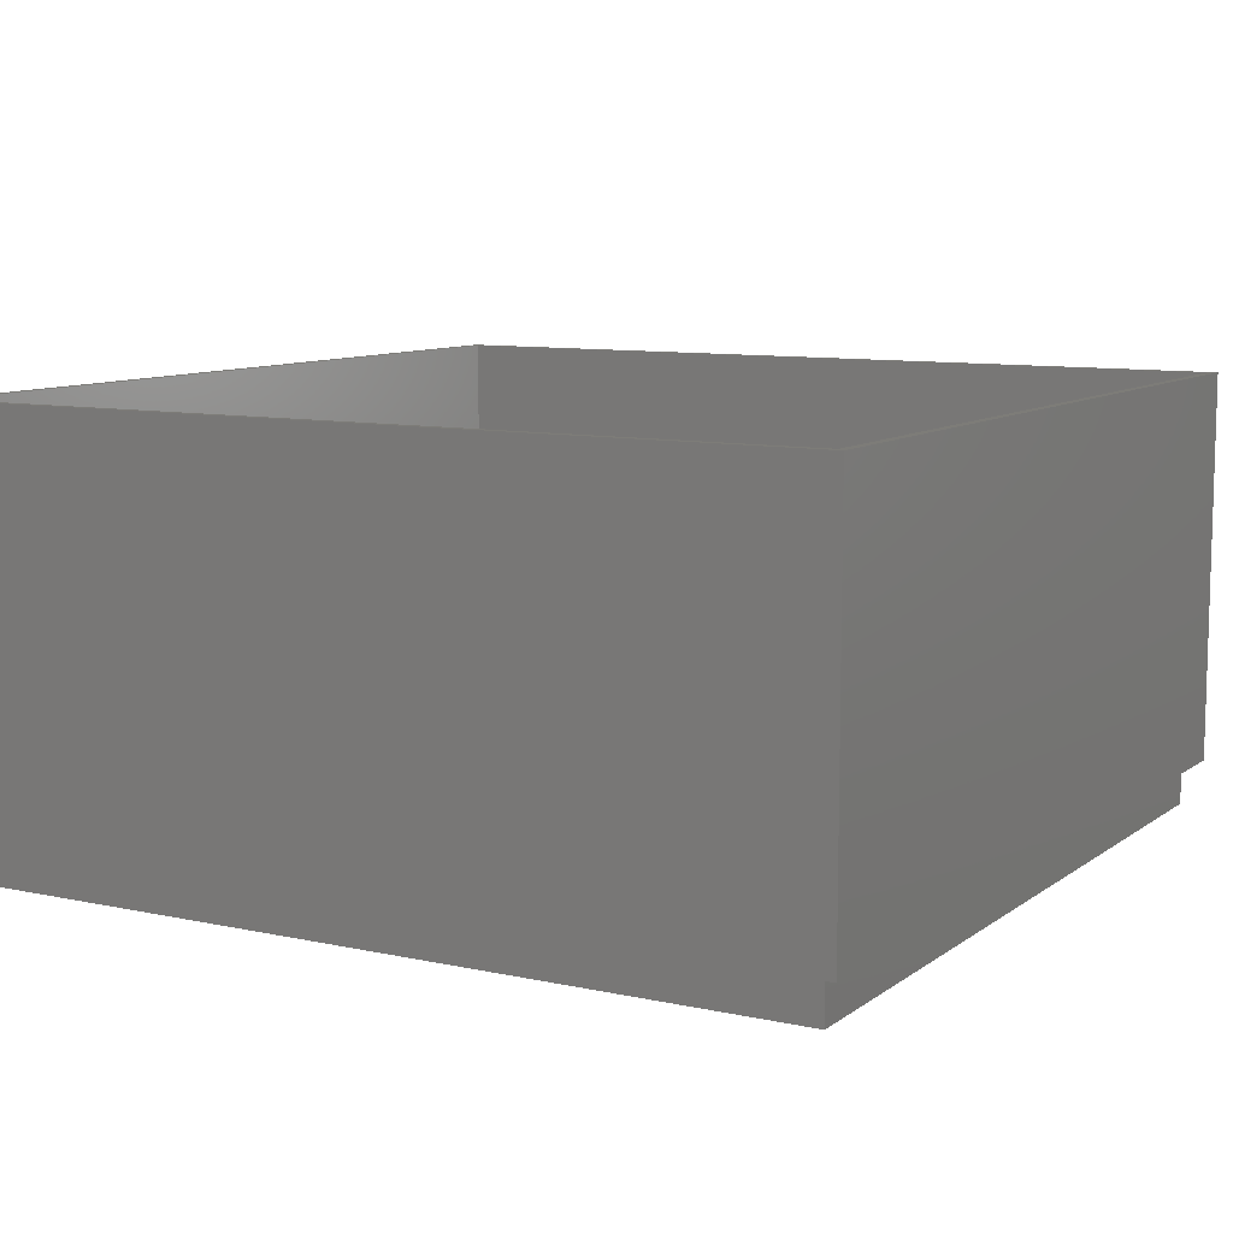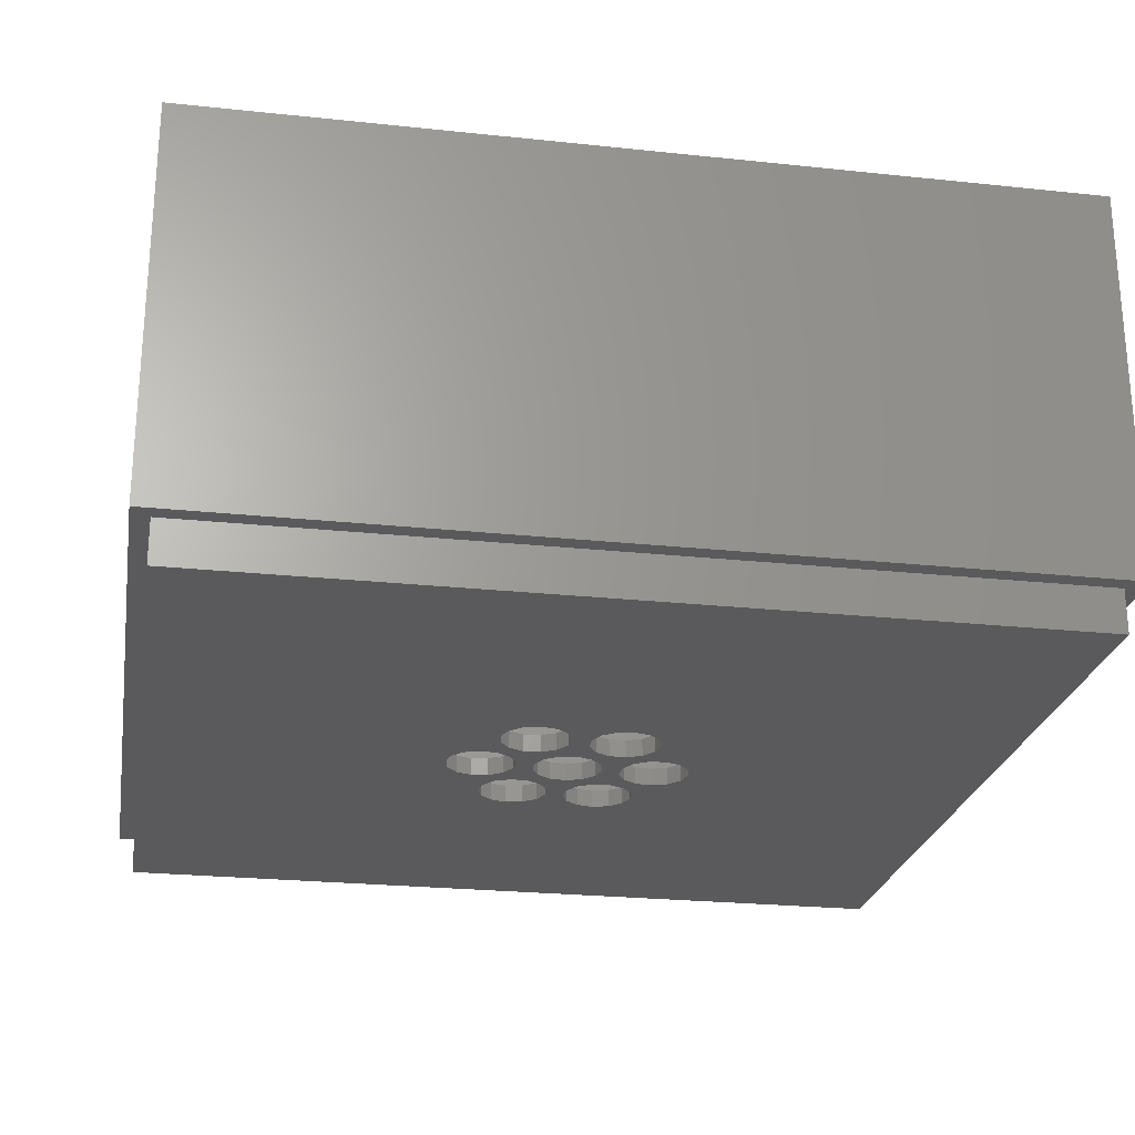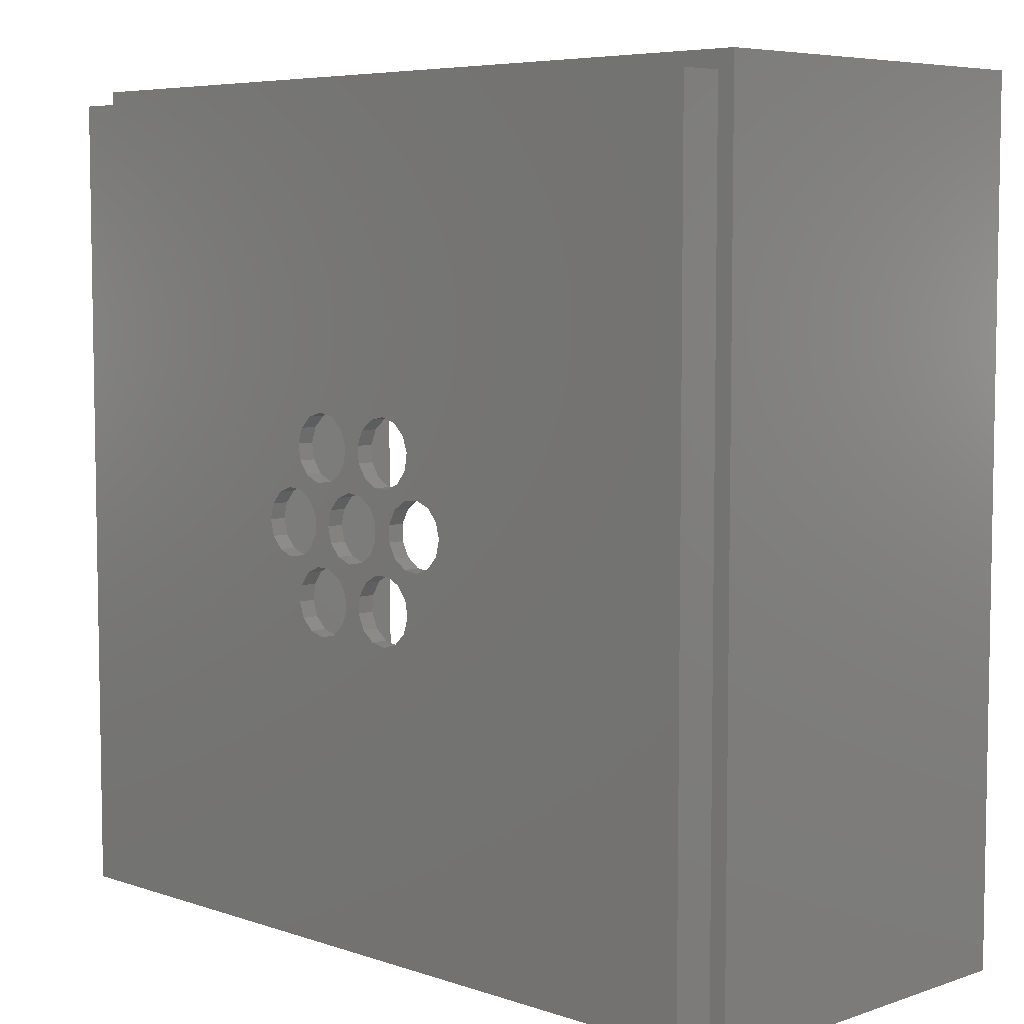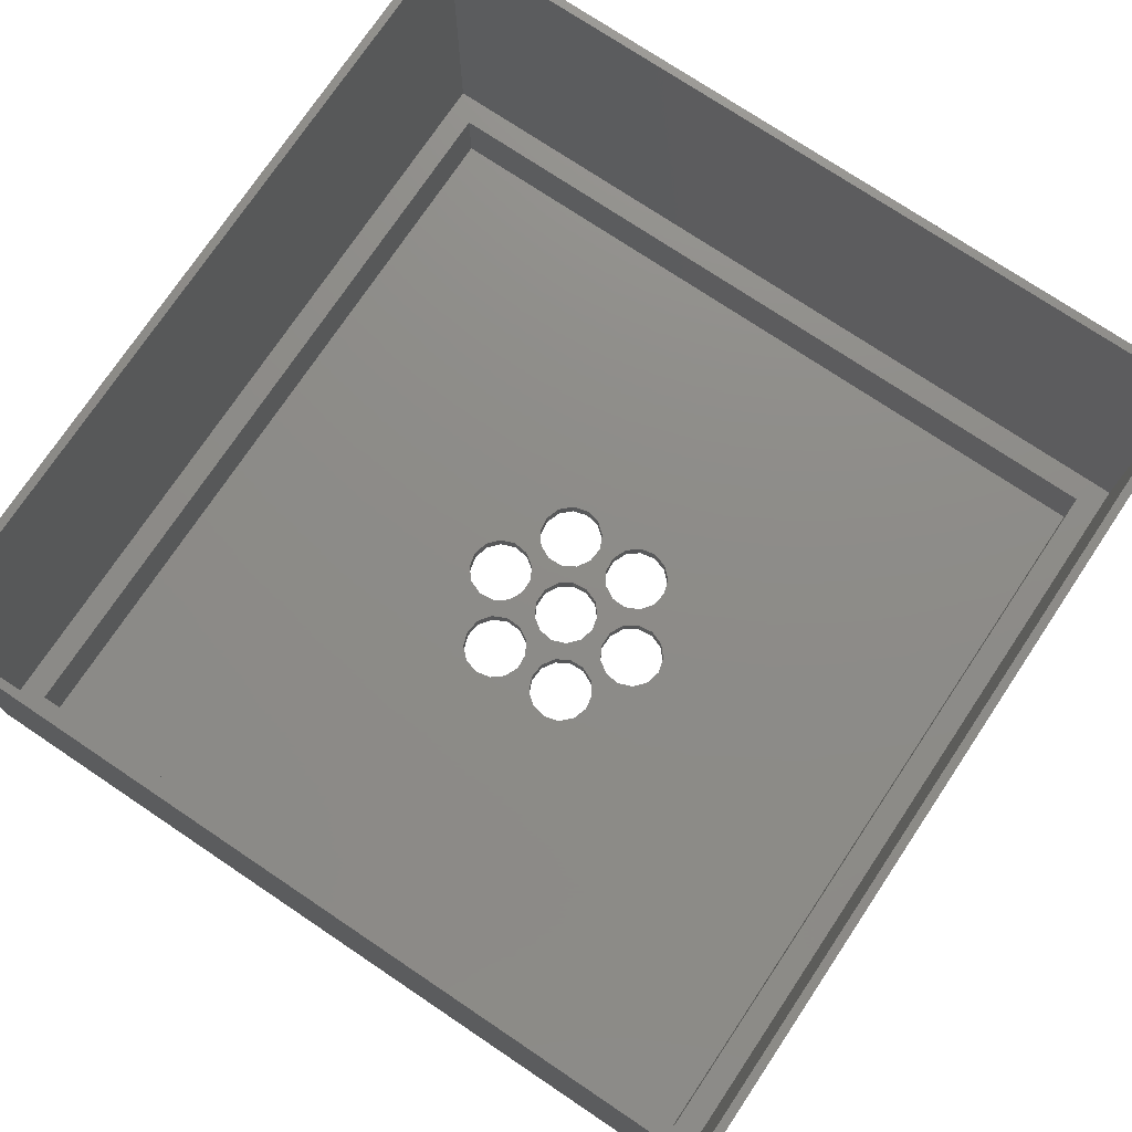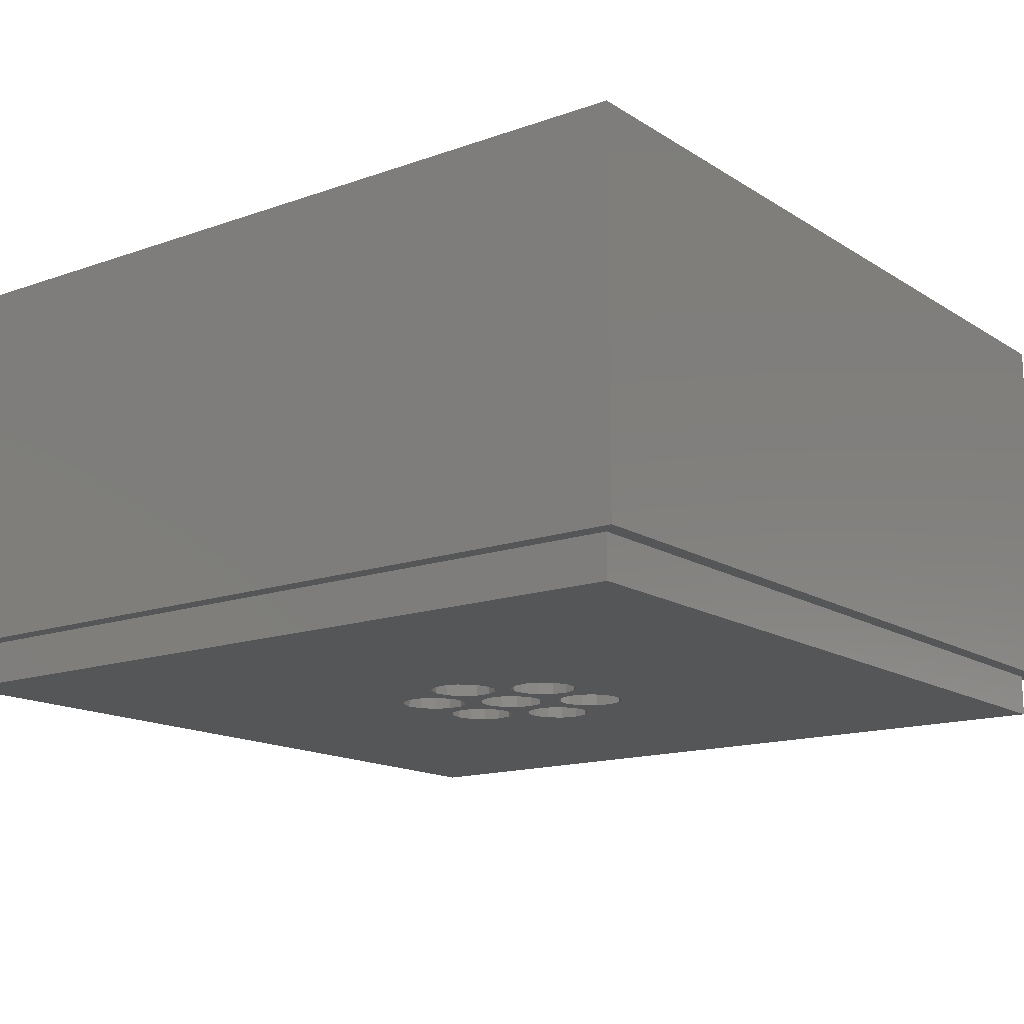
<metadata>
{"format":"stl","ext":"stl","renderer":"f3d","projection":"perspective","resolution":1024,"background":"white","views":[{"elev":9.4,"azim":-60.2,"up":"+Z"},{"elev":-24.4,"azim":-9.9,"up":"+Z"},{"elev":6.2,"azim":-135.0,"up":"+Y"},{"elev":75.1,"azim":33.8,"up":"+Z"},{"elev":-15.0,"azim":-52.9,"up":"+Z"}]}
</metadata>
<code>
# stl→obj: 214 verts, 452 faces
v -50 -50 -22.5
v -50 50 22.5
v -50 50 -22.5
v -50 -50 22.5
v 50 50 22.5
v 49 49 22.5
v 50 -50 22.5
v -49 49 22.5
v -49 -49 22.5
v 49 -49 22.5
v 50 50 -22.5
v 50 -50 -22.5
v 48 -48 -22.5
v -48 -48 -22.5
v -48 48 -22.5
v 48 48 -22.5
v -49 49 -17.5
v -49 -49 -17.5
v 49 -49 -17.5
v 49 49 -17.5
v -48 -48 -27.5
v -48 48 -27.5
v 48 48 -27.5
v 48 -48 -27.5
v -7.006 2.652 -27.5
v -2.994 2.652 -27.5
v -6.116 0.9573 -27.5
v -5.8 4.741 -27.5
v -7.53 5.562 -27.5
v -8.582 3.74 -27.5
v -8.68 7.092 -27.5
v -10.48 3.971 -27.5
v -8.987 8.982 -27.5
v 1.206 7.394 -27.5
v -1.206 7.394 -27.5
v -1.052 9.302 -27.5
v -2.229 5.775 -27.5
v 0.4821 3.971 -27.5
v -1.418 3.74 -27.5
v -3.887 4.818 -27.5
v -3.884 0.9573 -27.5
v -3.884 -0.9573 -27.5
v -6.116 -0.9573 -27.5
v -3.887 -4.818 -27.5
v -5.8 -4.741 -27.5
v -7.006 -2.652 -27.5
v -7.53 -5.562 -27.5
v -8.582 -3.74 -27.5
v -8.68 -7.092 -27.5
v -10.48 -3.971 -27.5
v -8.987 -8.982 -27.5
v 1.206 -7.394 -27.5
v -1.206 -7.394 -27.5
v 0.4821 -3.971 -27.5
v -2.229 -5.775 -27.5
v -1.418 -3.74 -27.5
v -2.994 -2.652 -27.5
v 6.116 0.9573 -27.5
v 3.887 4.818 -27.5
v 5.8 4.741 -27.5
v 3.542 1.859 -27.5
v 2.272 3.292 -27.5
v 2.229 5.775 -27.5
v 10.48 3.971 -27.5
v 8.68 7.092 -27.5
v 8.987 8.982 -27.5
v 8.582 3.74 -27.5
v 7.53 5.562 -27.5
v 7.006 2.652 -27.5
v 4 0 -27.5
v 6.116 -0.9573 -27.5
v 3.542 -1.859 -27.5
v 5.8 -4.741 -27.5
v 3.887 -4.818 -27.5
v 2.272 -3.292 -27.5
v 2.229 -5.775 -27.5
v -1.052 -9.302 -27.5
v 1.052 -9.302 -27.5
v 14 0 -27.5
v 13.54 -1.859 -27.5
v 8.381 -10.8 -27.5
v 12.27 -3.292 -27.5
v 8.987 -8.982 -27.5
v 10.48 -3.971 -27.5
v 7 -12.12 -27.5
v 5.161 -12.66 -27.5
v -5.161 -12.66 -27.5
v 1.802 -11.06 -27.5
v -1.802 -11.06 -27.5
v 3.285 -12.27 -27.5
v -3.285 -12.27 -27.5
v -12.27 -3.292 -27.5
v -8.381 -10.8 -27.5
v -13.54 -1.859 -27.5
v -14 0 -27.5
v -7 -12.12 -27.5
v 13.54 1.859 -27.5
v 8.381 10.8 -27.5
v 12.27 3.292 -27.5
v 7 12.12 -27.5
v 5.161 12.66 -27.5
v -5.161 12.66 -27.5
v 3.285 12.27 -27.5
v 1.052 9.302 -27.5
v 1.802 11.06 -27.5
v -1.802 11.06 -27.5
v -3.285 12.27 -27.5
v -7 12.12 -27.5
v -12.27 3.292 -27.5
v -8.381 10.8 -27.5
v -13.54 1.859 -27.5
v 8.68 -7.092 -27.5
v 8.582 -3.74 -27.5
v 7.53 -5.562 -27.5
v 7.006 -2.652 -27.5
v 46 46 -17.5
v -46 46 -17.5
v -46 -46 -17.5
v 46 -46 -17.5
v -46 46 -25.5
v -46 -46 -25.5
v 46 -46 -25.5
v 46 46 -25.5
v -7.006 -2.652 -25.5
v -2.994 -2.652 -25.5
v -6.116 -0.9573 -25.5
v -5.8 -4.741 -25.5
v -7.53 -5.562 -25.5
v -8.582 -3.74 -25.5
v -8.68 -7.092 -25.5
v -10.48 -3.971 -25.5
v -8.987 -8.982 -25.5
v 1.206 -7.394 -25.5
v -1.206 -7.394 -25.5
v -1.052 -9.302 -25.5
v -2.229 -5.775 -25.5
v 0.4821 -3.971 -25.5
v -1.418 -3.74 -25.5
v -3.887 -4.818 -25.5
v -3.884 -0.9573 -25.5
v -3.884 0.9573 -25.5
v -6.116 0.9573 -25.5
v -3.887 4.818 -25.5
v -5.8 4.741 -25.5
v -7.006 2.652 -25.5
v -7.53 5.562 -25.5
v -8.582 3.74 -25.5
v -8.68 7.092 -25.5
v -10.48 3.971 -25.5
v -8.987 8.982 -25.5
v 1.206 7.394 -25.5
v -1.206 7.394 -25.5
v 0.4821 3.971 -25.5
v -2.229 5.775 -25.5
v -1.418 3.74 -25.5
v -2.994 2.652 -25.5
v 6.116 -0.9573 -25.5
v 3.887 -4.818 -25.5
v 5.8 -4.741 -25.5
v 3.542 -1.859 -25.5
v 2.272 -3.292 -25.5
v 2.229 -5.775 -25.5
v 10.48 -3.971 -25.5
v 8.68 -7.092 -25.5
v 8.987 -8.982 -25.5
v 8.582 -3.74 -25.5
v 7.53 -5.562 -25.5
v 7.006 -2.652 -25.5
v 4 0 -25.5
v 6.116 0.9573 -25.5
v 3.542 1.859 -25.5
v 5.8 4.741 -25.5
v 3.887 4.818 -25.5
v 2.272 3.292 -25.5
v 2.229 5.775 -25.5
v -1.052 9.302 -25.5
v 1.052 9.302 -25.5
v 14 0 -25.5
v 13.54 1.859 -25.5
v 8.381 10.8 -25.5
v 12.27 3.292 -25.5
v 8.987 8.982 -25.5
v 10.48 3.971 -25.5
v 7 12.12 -25.5
v 5.161 12.66 -25.5
v -5.161 12.66 -25.5
v 1.802 11.06 -25.5
v -1.802 11.06 -25.5
v 3.285 12.27 -25.5
v -3.285 12.27 -25.5
v -12.27 3.292 -25.5
v -8.381 10.8 -25.5
v -13.54 1.859 -25.5
v -14 0 -25.5
v -7 12.12 -25.5
v 13.54 -1.859 -25.5
v 8.381 -10.8 -25.5
v 12.27 -3.292 -25.5
v 7 -12.12 -25.5
v 5.161 -12.66 -25.5
v -5.161 -12.66 -25.5
v 3.285 -12.27 -25.5
v 1.052 -9.302 -25.5
v 1.802 -11.06 -25.5
v -1.802 -11.06 -25.5
v -3.285 -12.27 -25.5
v -7 -12.12 -25.5
v -12.27 -3.292 -25.5
v -8.381 -10.8 -25.5
v -13.54 -1.859 -25.5
v 8.68 7.092 -25.5
v 8.582 3.74 -25.5
v 7.53 5.562 -25.5
v 7.006 2.652 -25.5
f 1 2 3
f 2 1 4
f 5 6 7
f 5 8 6
f 8 2 9
f 2 8 5
f 10 7 6
f 9 7 10
f 9 4 7
f 4 9 2
f 7 11 5
f 11 7 12
f 11 2 5
f 2 11 3
f 12 13 11
f 12 14 13
f 14 1 15
f 1 14 12
f 16 11 13
f 15 11 16
f 15 3 11
f 3 15 1
f 1 7 4
f 7 1 12
f 9 17 8
f 17 9 18
f 19 6 20
f 6 19 10
f 19 9 10
f 9 19 18
f 17 6 8
f 6 17 20
f 21 15 22
f 15 21 14
f 13 23 16
f 23 13 24
f 23 15 16
f 15 23 22
f 25 26 27
f 26 25 28
f 25 29 28
f 30 29 25
f 30 31 29
f 32 31 30
f 31 32 33
f 34 35 36
f 37 38 39
f 38 37 35
f 40 39 26
f 27 26 41
f 39 40 37
f 42 43 41
f 43 44 45
f 27 41 43
f 26 28 40
f 45 46 43
f 47 46 45
f 47 48 46
f 49 48 47
f 50 49 51
f 49 50 48
f 52 53 54
f 55 54 53
f 54 55 56
f 44 56 55
f 56 44 57
f 57 43 42
f 43 57 44
f 58 59 60
f 58 61 59
f 62 59 61
f 62 63 59
f 38 63 62
f 35 34 38
f 63 38 34
f 64 65 66
f 67 65 64
f 67 68 65
f 69 68 67
f 60 69 58
f 69 60 68
f 70 71 72
f 61 58 70
f 72 73 74
f 71 70 58
f 74 75 72
f 76 75 74
f 54 76 52
f 76 54 75
f 77 52 78
f 24 79 23
f 24 80 79
f 81 80 24
f 80 81 82
f 82 83 84
f 82 81 83
f 24 85 81
f 24 86 85
f 87 86 24
f 53 52 77
f 88 77 78
f 89 88 90
f 86 87 90
f 88 89 77
f 90 91 89
f 90 87 91
f 21 87 24
f 51 92 50
f 93 92 51
f 93 94 92
f 94 21 95
f 93 21 94
f 96 21 93
f 87 21 96
f 97 23 79
f 98 97 99
f 66 99 64
f 98 99 66
f 97 98 23
f 100 23 98
f 101 23 100
f 102 101 103
f 34 36 104
f 36 105 104
f 106 105 36
f 105 106 103
f 107 103 106
f 102 103 107
f 101 102 23
f 22 102 108
f 109 33 32
f 109 110 33
f 111 110 109
f 22 95 21
f 95 22 111
f 102 22 23
f 110 22 108
f 111 22 110
f 112 84 83
f 112 113 84
f 114 113 112
f 114 115 113
f 73 115 114
f 115 72 71
f 72 115 73
f 21 13 14
f 13 21 24
f 20 116 19
f 20 117 116
f 117 17 118
f 17 117 20
f 119 19 116
f 118 19 119
f 118 18 19
f 18 118 17
f 118 120 117
f 120 118 121
f 122 116 123
f 116 122 119
f 124 125 126
f 125 124 127
f 124 128 127
f 129 128 124
f 129 130 128
f 131 130 129
f 130 131 132
f 133 134 135
f 136 137 138
f 137 136 134
f 139 138 125
f 126 125 140
f 138 139 136
f 141 142 140
f 142 143 144
f 126 140 142
f 125 127 139
f 144 145 142
f 146 145 144
f 146 147 145
f 148 147 146
f 149 148 150
f 148 149 147
f 151 152 153
f 154 153 152
f 153 154 155
f 143 155 154
f 155 143 156
f 156 142 141
f 142 156 143
f 157 158 159
f 157 160 158
f 161 158 160
f 161 162 158
f 137 162 161
f 134 133 137
f 162 137 133
f 163 164 165
f 166 164 163
f 166 167 164
f 168 167 166
f 159 168 157
f 168 159 167
f 169 170 171
f 160 157 169
f 171 172 173
f 170 169 157
f 173 174 171
f 175 174 173
f 153 175 151
f 175 153 174
f 176 151 177
f 123 178 122
f 123 179 178
f 180 179 123
f 179 180 181
f 181 182 183
f 181 180 182
f 123 184 180
f 123 185 184
f 186 185 123
f 152 151 176
f 187 176 177
f 188 187 189
f 185 186 189
f 187 188 176
f 189 190 188
f 189 186 190
f 120 186 123
f 150 191 149
f 192 191 150
f 192 193 191
f 193 120 194
f 192 120 193
f 195 120 192
f 186 120 195
f 196 122 178
f 197 196 198
f 165 198 163
f 197 198 165
f 196 197 122
f 199 122 197
f 200 122 199
f 201 200 202
f 133 135 203
f 135 204 203
f 205 204 135
f 204 205 202
f 206 202 205
f 201 202 206
f 200 201 122
f 121 201 207
f 208 132 131
f 208 209 132
f 210 209 208
f 121 194 120
f 194 121 210
f 201 121 122
f 209 121 207
f 210 121 209
f 211 183 182
f 211 212 183
f 213 212 211
f 213 214 212
f 172 214 213
f 214 171 170
f 171 214 172
f 122 118 119
f 118 122 121
f 120 116 117
f 116 120 123
f 79 179 97
f 179 79 178
f 157 58 170
f 58 157 71
f 67 183 212
f 183 67 64
f 97 181 99
f 181 97 179
f 69 212 214
f 212 69 67
f 82 163 198
f 163 82 84
f 64 181 183
f 181 64 99
f 170 69 214
f 69 170 58
f 80 178 79
f 178 80 196
f 82 196 80
f 196 82 198
f 84 166 163
f 166 84 113
f 113 168 166
f 168 113 115
f 168 71 157
f 71 168 115
f 101 184 185
f 184 101 100
f 177 105 187
f 105 177 104
f 103 185 189
f 185 103 101
f 151 104 177
f 104 151 34
f 65 182 66
f 182 65 211
f 105 189 187
f 189 105 103
f 175 34 151
f 34 175 63
f 100 180 184
f 180 100 98
f 66 180 98
f 180 66 182
f 59 175 173
f 175 59 63
f 68 211 65
f 211 68 213
f 60 173 172
f 173 60 59
f 68 172 213
f 172 68 60
f 110 195 192
f 195 110 108
f 150 110 192
f 110 150 33
f 107 188 190
f 188 107 106
f 148 33 150
f 33 148 31
f 37 143 154
f 143 37 40
f 28 146 144
f 146 28 29
f 108 186 195
f 186 108 102
f 102 190 186
f 190 102 107
f 146 31 148
f 31 146 29
f 40 144 143
f 144 40 28
f 36 188 106
f 188 36 176
f 35 176 36
f 176 35 152
f 37 152 35
f 152 37 154
f 210 95 194
f 95 210 94
f 48 131 129
f 131 48 50
f 208 94 210
f 94 208 92
f 46 129 124
f 129 46 48
f 109 149 191
f 149 109 32
f 50 208 131
f 208 50 92
f 46 126 43
f 126 46 124
f 194 111 193
f 111 194 95
f 193 109 191
f 109 193 111
f 43 142 27
f 142 43 126
f 32 147 149
f 147 32 30
f 30 145 147
f 145 30 25
f 27 145 25
f 145 27 142
f 87 207 201
f 207 87 96
f 44 136 139
f 136 44 55
f 89 135 77
f 135 89 205
f 91 201 206
f 201 91 87
f 77 134 53
f 134 77 135
f 132 49 130
f 49 132 51
f 89 206 205
f 206 89 91
f 53 136 55
f 136 53 134
f 47 127 128
f 127 47 45
f 209 51 132
f 51 209 93
f 130 47 128
f 47 130 49
f 45 139 127
f 139 45 44
f 96 209 207
f 209 96 93
f 81 199 197
f 199 81 85
f 76 158 162
f 158 76 74
f 112 167 114
f 167 112 164
f 81 165 83
f 165 81 197
f 90 204 202
f 204 90 88
f 83 164 112
f 164 83 165
f 74 159 158
f 159 74 73
f 73 167 159
f 167 73 114
f 85 200 199
f 200 85 86
f 86 202 200
f 202 86 90
f 204 78 203
f 78 204 88
f 203 52 133
f 52 203 78
f 133 76 162
f 76 133 52
f 70 171 61
f 171 70 169
f 140 41 141
f 41 140 42
f 39 153 155
f 153 39 38
f 61 174 62
f 174 61 171
f 26 155 156
f 155 26 39
f 75 137 161
f 137 75 54
f 38 174 153
f 174 38 62
f 141 26 156
f 26 141 41
f 72 169 70
f 169 72 160
f 75 160 72
f 160 75 161
f 54 138 137
f 138 54 56
f 56 125 138
f 125 56 57
f 125 42 140
f 42 125 57

</code>
